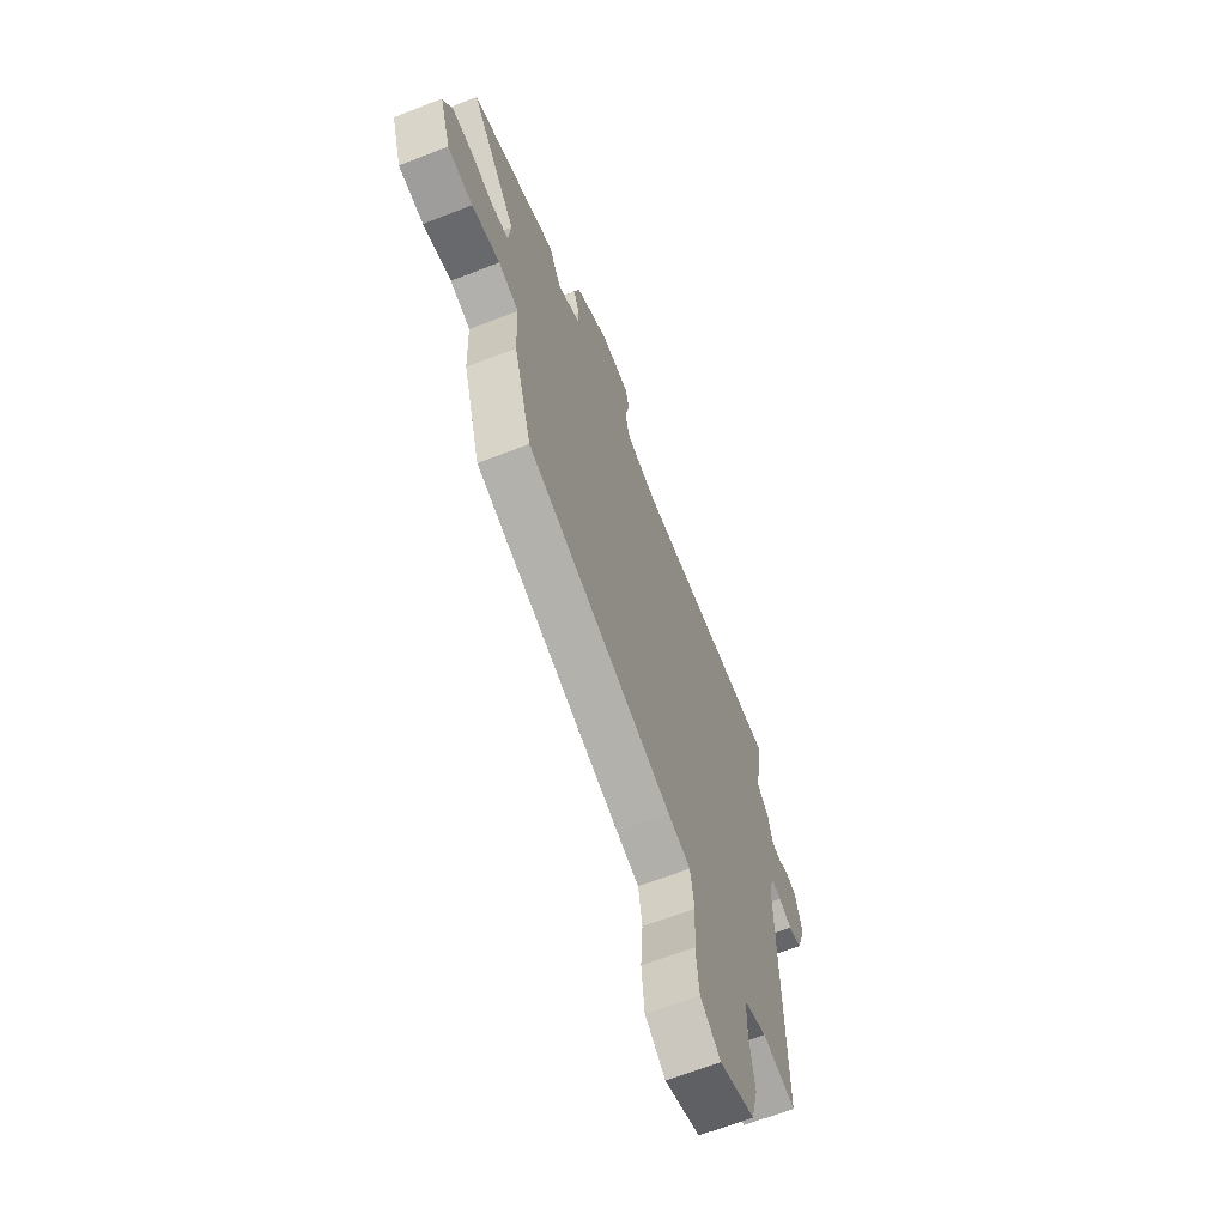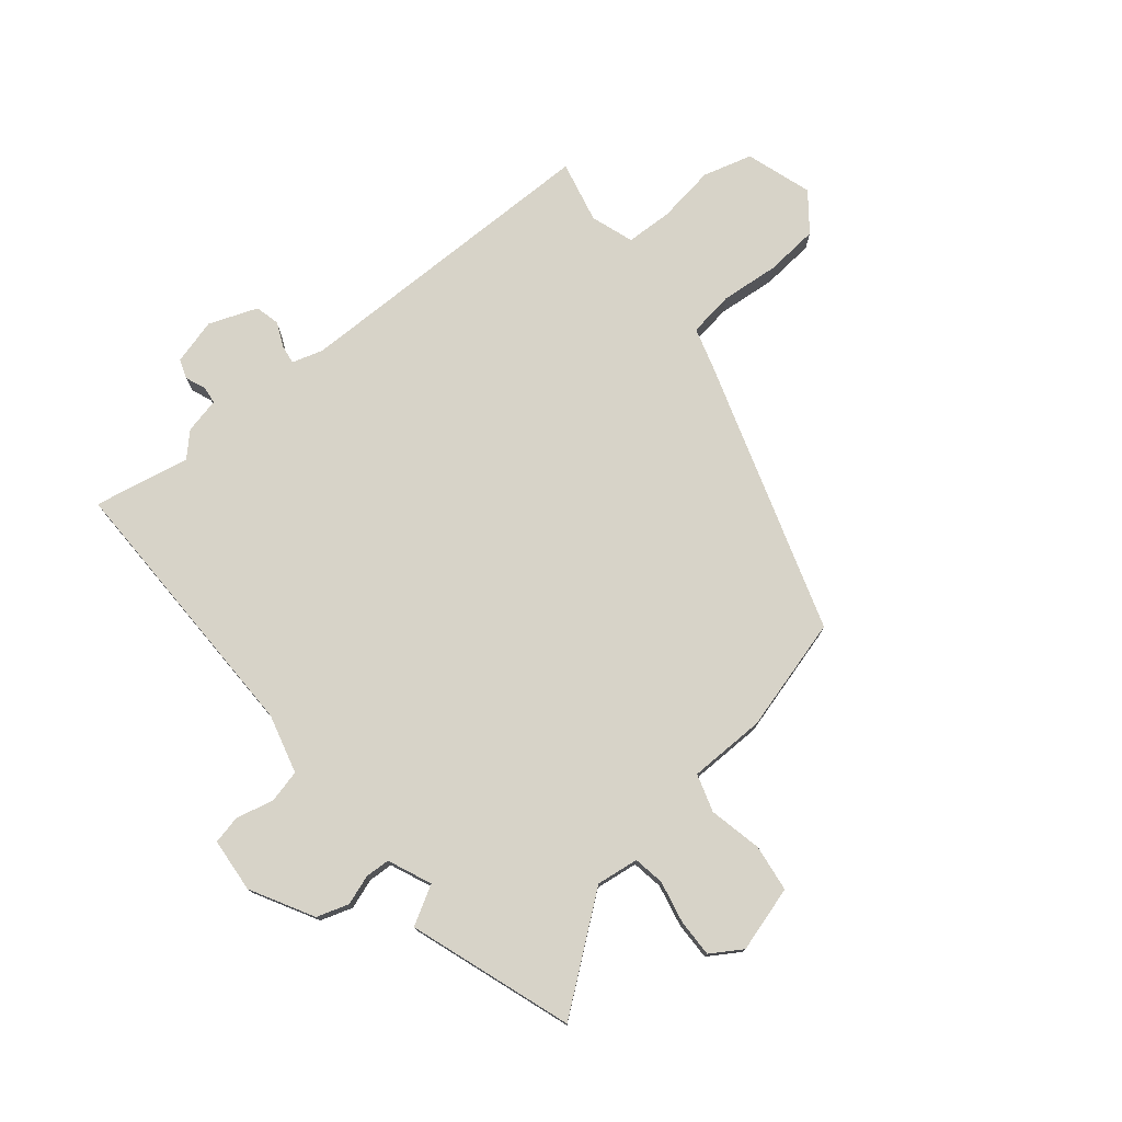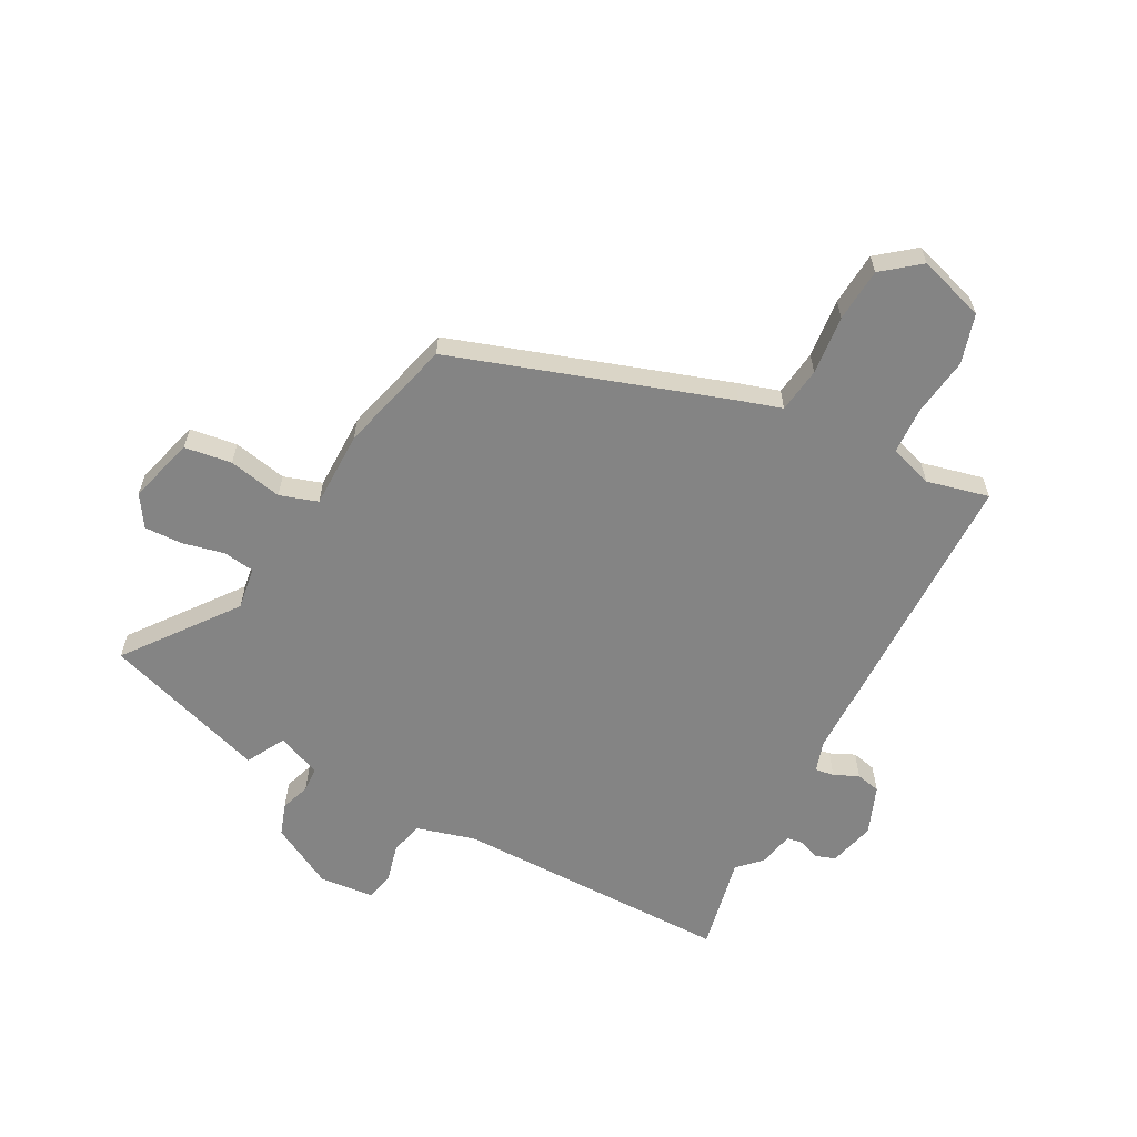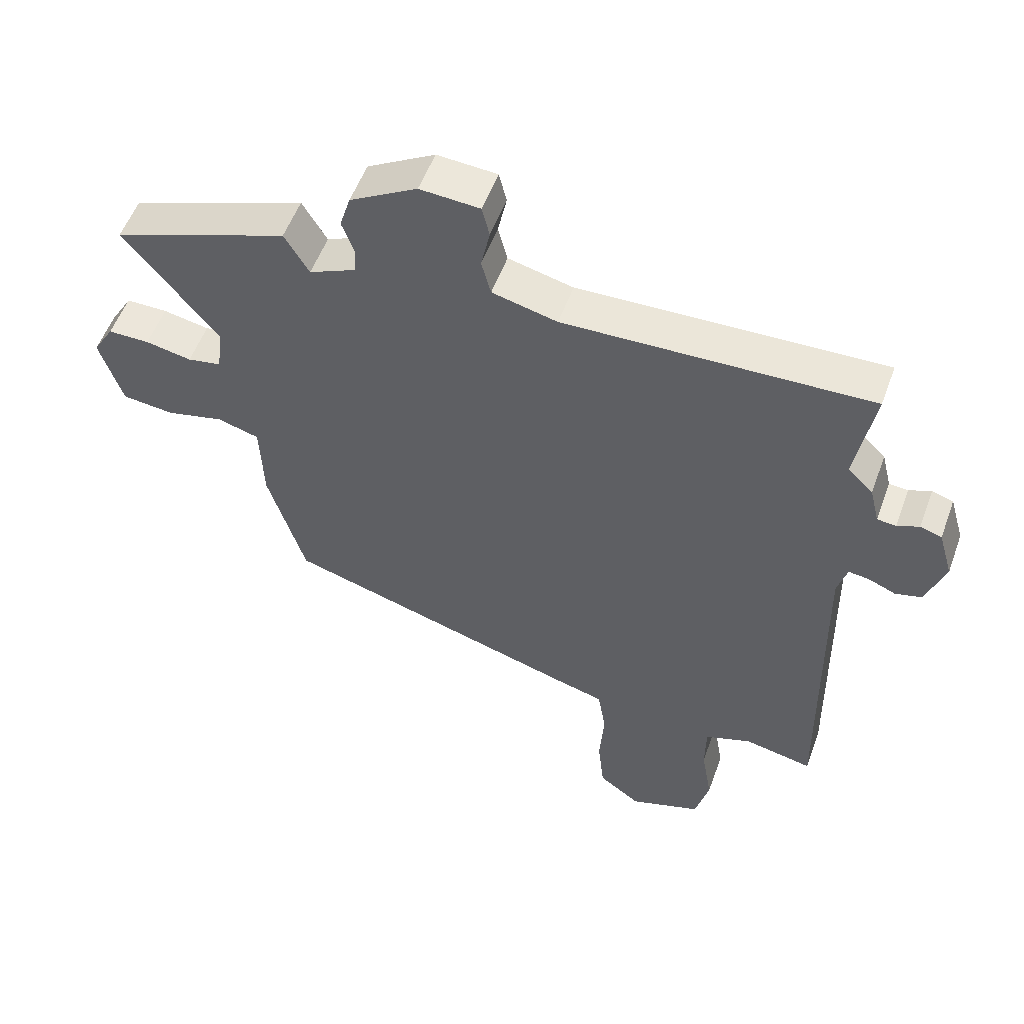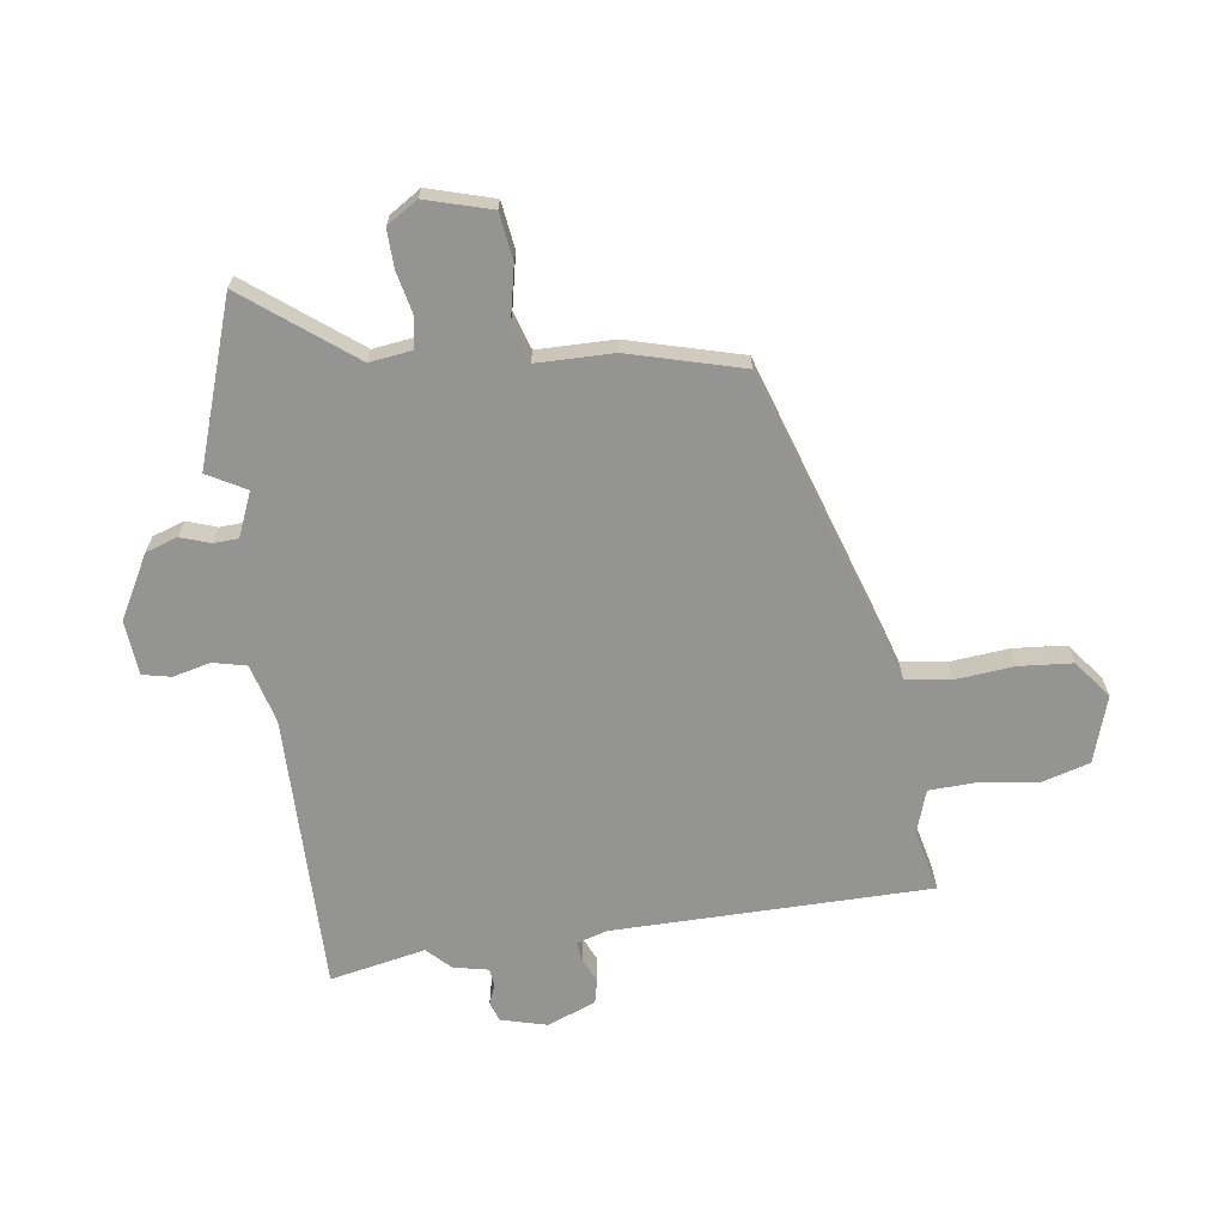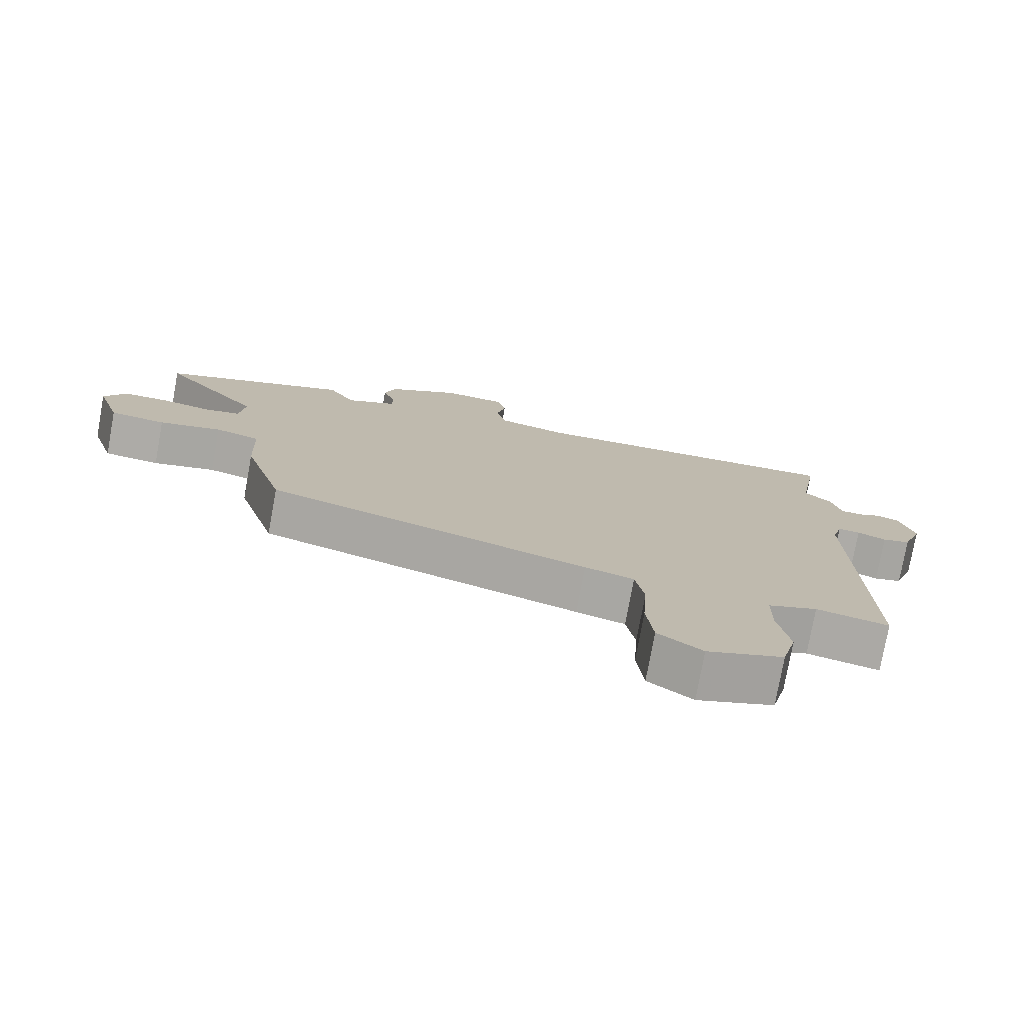
<metadata>
{"format":"obj","ext":"obj","renderer":"f3d","projection":"perspective","resolution":1024,"background":"white","views":[{"elev":-65.0,"azim":111.4,"up":"+Z"},{"elev":76.6,"azim":52.0,"up":"+Y"},{"elev":-61.3,"azim":153.9,"up":"+Y"},{"elev":54.3,"azim":-160.1,"up":"+Z"},{"elev":-67.0,"azim":99.5,"up":"+Y"},{"elev":-76.6,"azim":169.7,"up":"+Z"}]}
</metadata>
<code>
v 0.408 0.07 0.534
v 0.688 0.07 0.431
v 0.54 0.07 0.249
v 0.548 0.07 0.175
v 0.602 0.07 0.165
v 0.675 0.07 0.179
v 0.741 0.07 0.179
v 0.774 0.07 0.124
v 0.738 0.07 0.011
v 0.656 0.07 0.002
v 0.564 0.07 0.024
v 0.498 0.07 0.005
v 0.493 0.07 -0.128
v 0.434 0.07 -0.324
v -0.043 0.07 -0.466
v -0.116 0.07 -0.486
v -0.129 0.07 -0.564
v -0.122 0.07 -0.666
v -0.132 0.07 -0.758
v -0.198 0.07 -0.807
v -0.312 0.07 -0.767
v -0.334 0.07 -0.681
v -0.317 0.07 -0.581
v -0.318 0.07 -0.5
v -0.392 0.07 -0.473
v -0.5 0.07 -0.495
v -0.49 0.07 0.055
v -0.505 0.07 0.109
v -0.538 0.07 0.105
v -0.581 0.07 0.087
v -0.623 0.07 0.098
v -0.653 0.07 0.183
v -0.63 0.07 0.262
v -0.596 0.07 0.273
v -0.561 0.07 0.258
v -0.531 0.07 0.261
v -0.516 0.07 0.322
v -0.476 0.07 0.36
v -0.505 0.07 0.527
v -0.023 0.07 0.511
v 0.08 0.07 0.536
v 0.095 0.07 0.593
v 0.081 0.07 0.659
v 0.093 0.07 0.708
v 0.188 0.07 0.714
v 0.295 0.07 0.652
v 0.312 0.07 0.596
v 0.293 0.07 0.545
v 0.294 0.07 0.502
v 0.369 0.07 0.468
v 0.408 0 0.534
v 0.688 0 0.431
v 0.54 0 0.249
v 0.548 0 0.175
v 0.602 0 0.165
v 0.675 0 0.179
v 0.741 0 0.179
v 0.774 0 0.124
v 0.738 0 0.011
v 0.656 0 0.002
v 0.564 0 0.024
v 0.498 0 0.005
v 0.493 0 -0.128
v 0.434 0 -0.324
v -0.043 0 -0.466
v -0.116 0 -0.486
v -0.129 0 -0.564
v -0.122 0 -0.666
v -0.132 0 -0.758
v -0.198 0 -0.807
v -0.312 0 -0.767
v -0.334 0 -0.681
v -0.317 0 -0.581
v -0.318 0 -0.5
v -0.392 0 -0.473
v -0.5 0 -0.495
v -0.49 0 0.055
v -0.505 0 0.109
v -0.538 0 0.105
v -0.581 0 0.087
v -0.623 0 0.098
v -0.653 0 0.183
v -0.63 0 0.262
v -0.596 0 0.273
v -0.561 0 0.258
v -0.531 0 0.261
v -0.516 0 0.322
v -0.476 0 0.36
v -0.505 0 0.527
v -0.023 0 0.511
v 0.08 0 0.536
v 0.095 0 0.593
v 0.081 0 0.659
v 0.093 0 0.708
v 0.188 0 0.714
v 0.295 0 0.652
v 0.312 0 0.596
v 0.293 0 0.545
v 0.294 0 0.502
v 0.369 0 0.468
f 45 46 47 48
f 45 48 49
f 42 43 44 45
f 41 42 45 49
f 40 41 49 50
f 38 39 40 50
f 36 37 38 50
f 32 33 34 35
f 32 35 36
f 29 30 31 32
f 28 29 32 36
f 27 28 36 50
f 25 26 27 50
f 20 21 22 23
f 20 23 24
f 17 18 19 20
f 16 17 20 24
f 12 13 14 15
f 12 15 16 24
f 8 9 10 11
f 8 11 12
f 5 6 7 8
f 4 5 8 12
f 3 4 12 24
f 50 1 2 3
f 3 24 25 50
f 98 97 96 95
f 99 98 95
f 95 94 93 92
f 99 95 92 91
f 100 99 91 90
f 100 90 89 88
f 100 88 87 86
f 85 84 83 82
f 86 85 82
f 82 81 80 79
f 86 82 79 78
f 100 86 78 77
f 100 77 76 75
f 73 72 71 70
f 74 73 70
f 70 69 68 67
f 74 70 67 66
f 65 64 63 62
f 74 66 65 62
f 61 60 59 58
f 62 61 58
f 58 57 56 55
f 62 58 55 54
f 74 62 54 53
f 53 52 51 100
f 100 75 74 53
f 1 51 52 2
f 2 52 53 3
f 3 53 54 4
f 4 54 55 5
f 5 55 56 6
f 6 56 57 7
f 7 57 58 8
f 8 58 59 9
f 9 59 60 10
f 10 60 61 11
f 11 61 62 12
f 12 62 63 13
f 13 63 64 14
f 14 64 65 15
f 15 65 66 16
f 16 66 67 17
f 17 67 68 18
f 18 68 69 19
f 19 69 70 20
f 20 70 71 21
f 21 71 72 22
f 22 72 73 23
f 23 73 74 24
f 24 74 75 25
f 25 75 76 26
f 26 76 77 27
f 27 77 78 28
f 28 78 79 29
f 29 79 80 30
f 30 80 81 31
f 31 81 82 32
f 32 82 83 33
f 33 83 84 34
f 34 84 85 35
f 35 85 86 36
f 36 86 87 37
f 37 87 88 38
f 38 88 89 39
f 39 89 90 40
f 40 90 91 41
f 41 91 92 42
f 42 92 93 43
f 43 93 94 44
f 44 94 95 45
f 45 95 96 46
f 46 96 97 47
f 47 97 98 48
f 48 98 99 49
f 49 99 100 50
f 50 100 51 1

</code>
